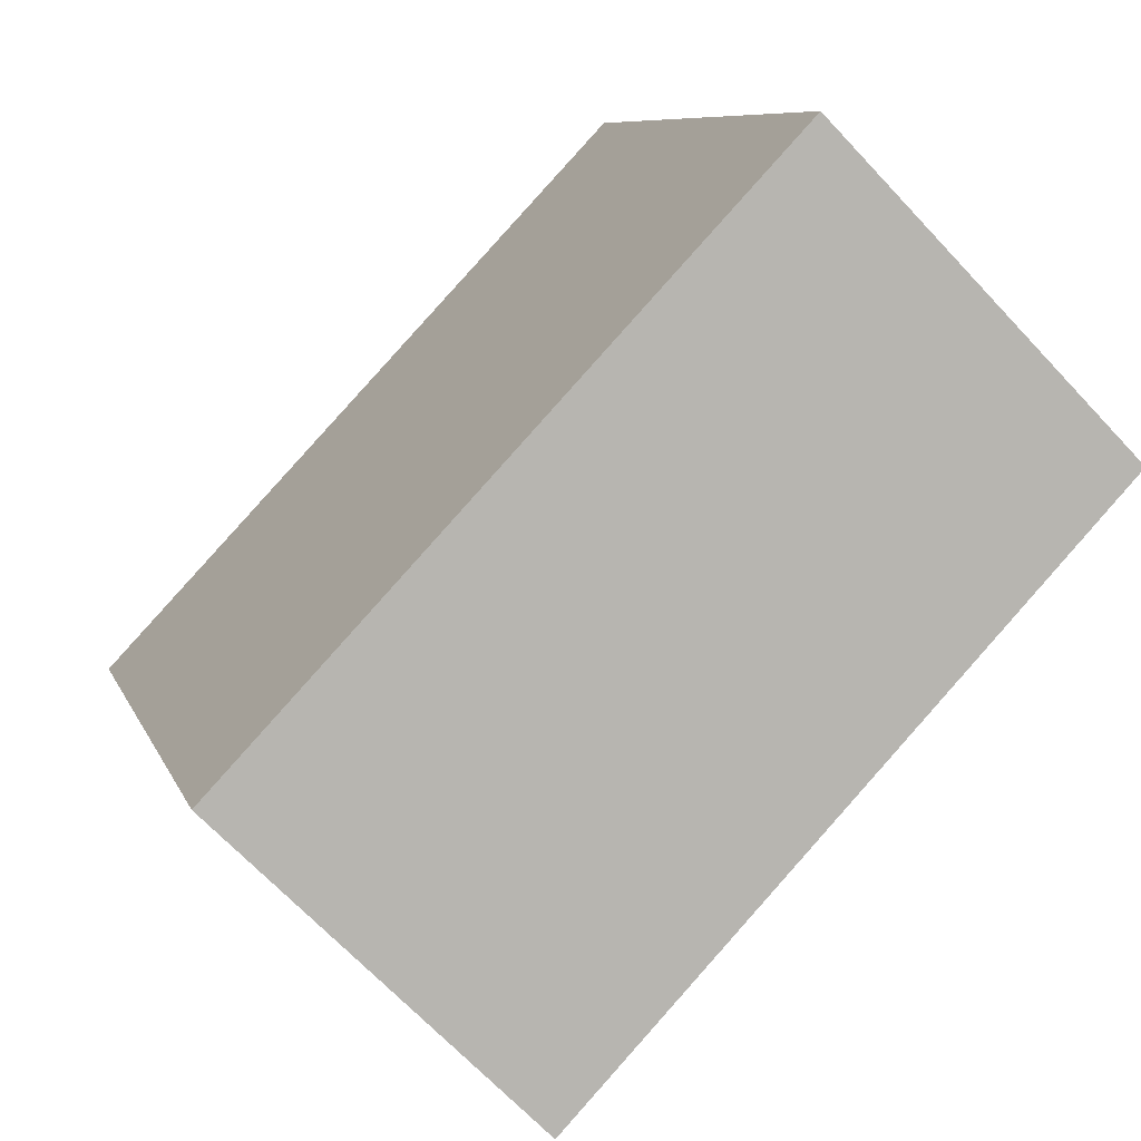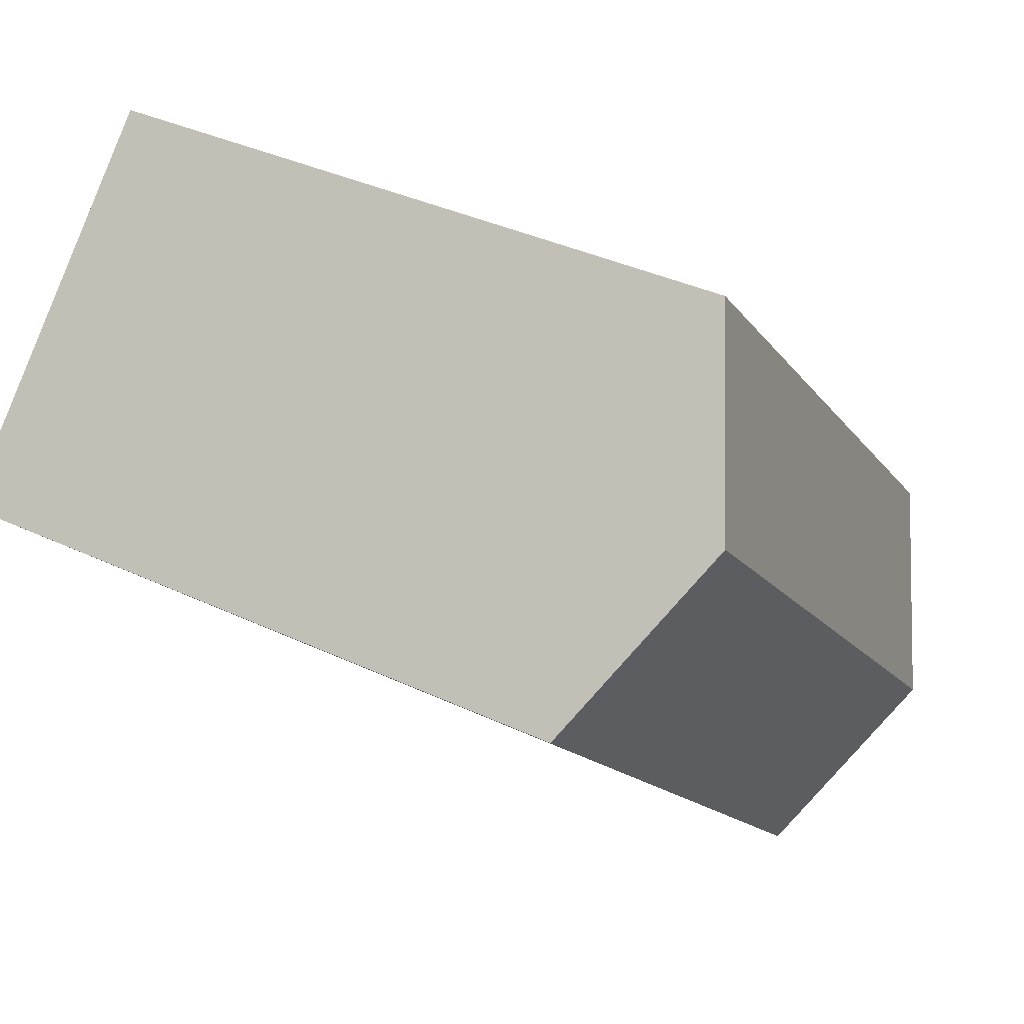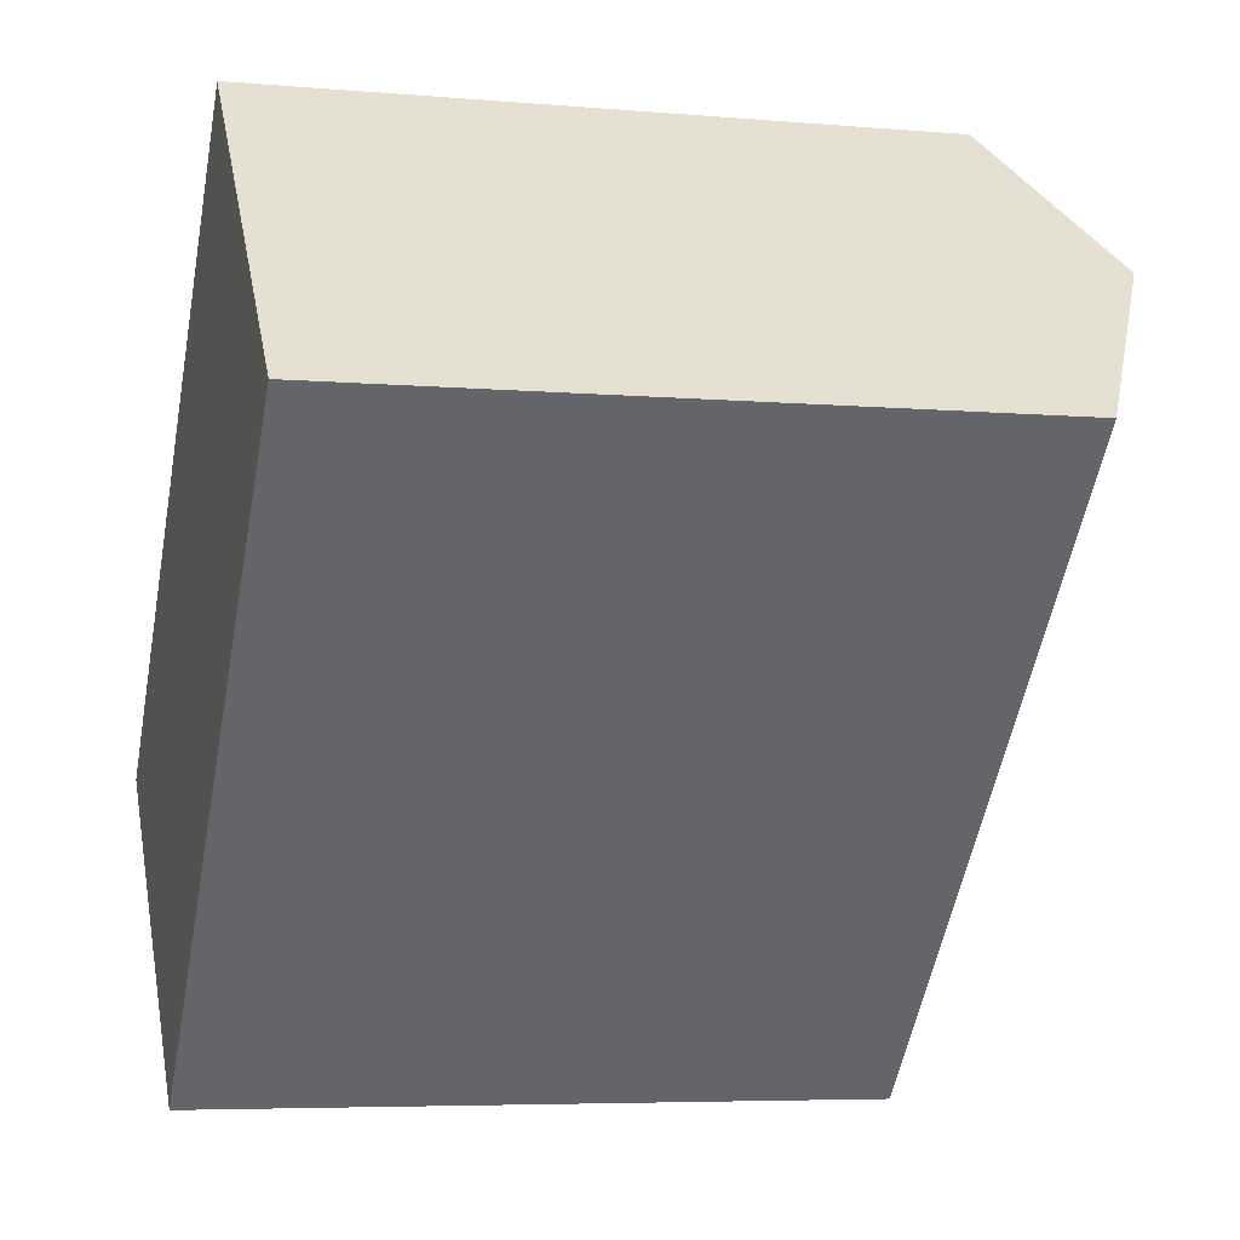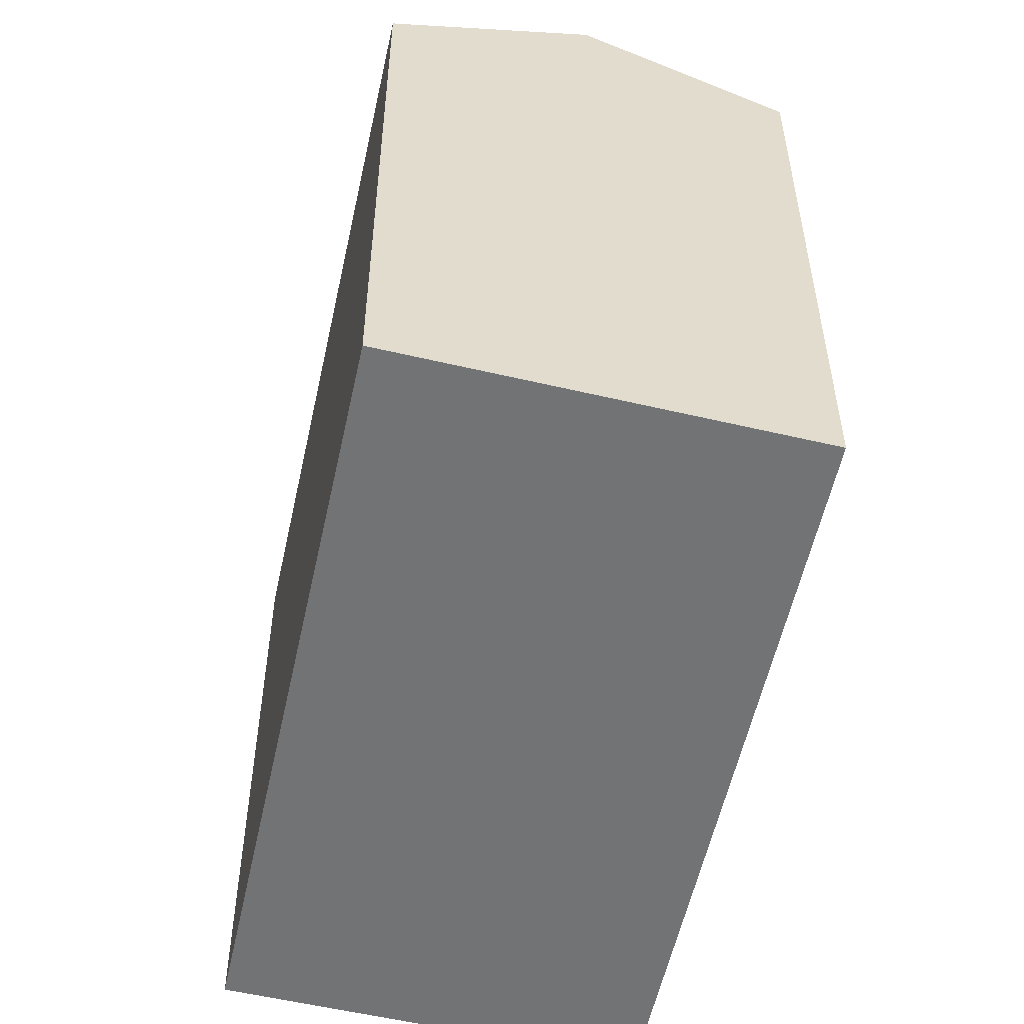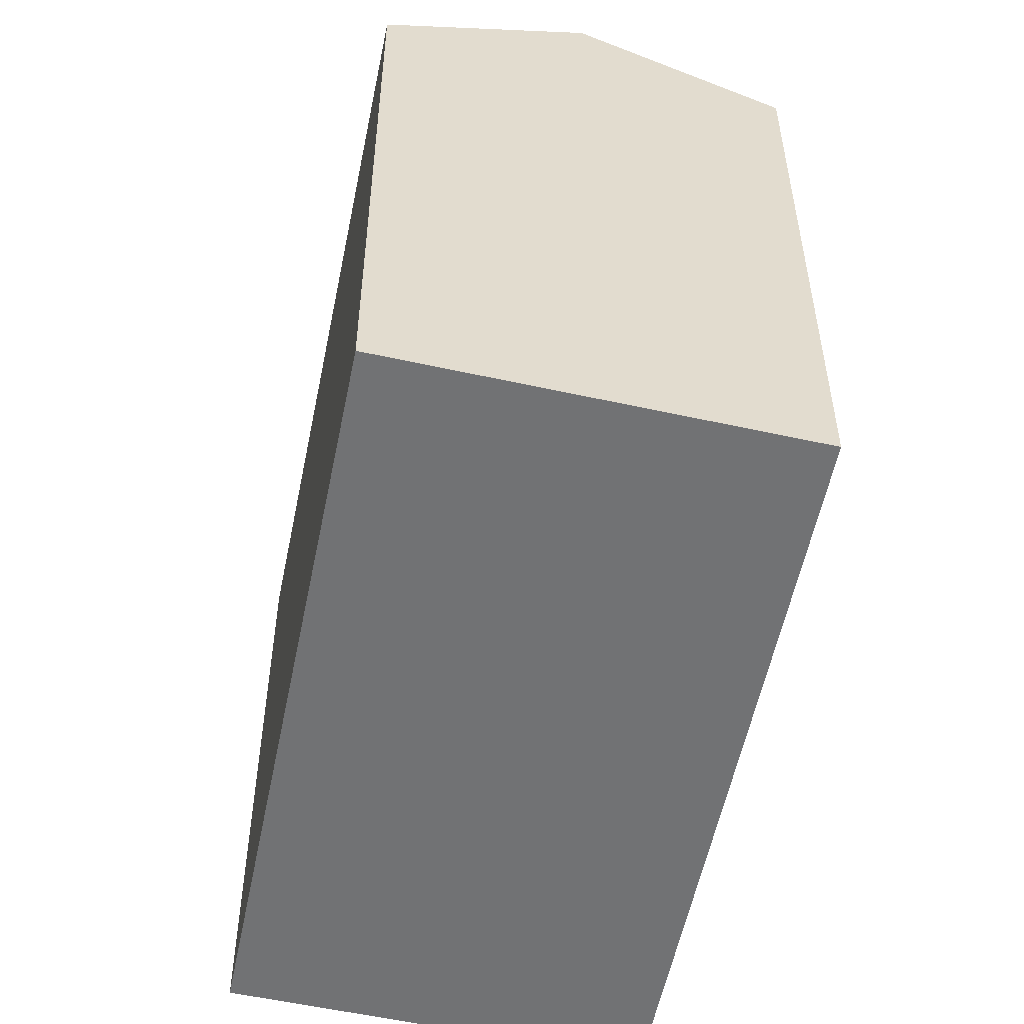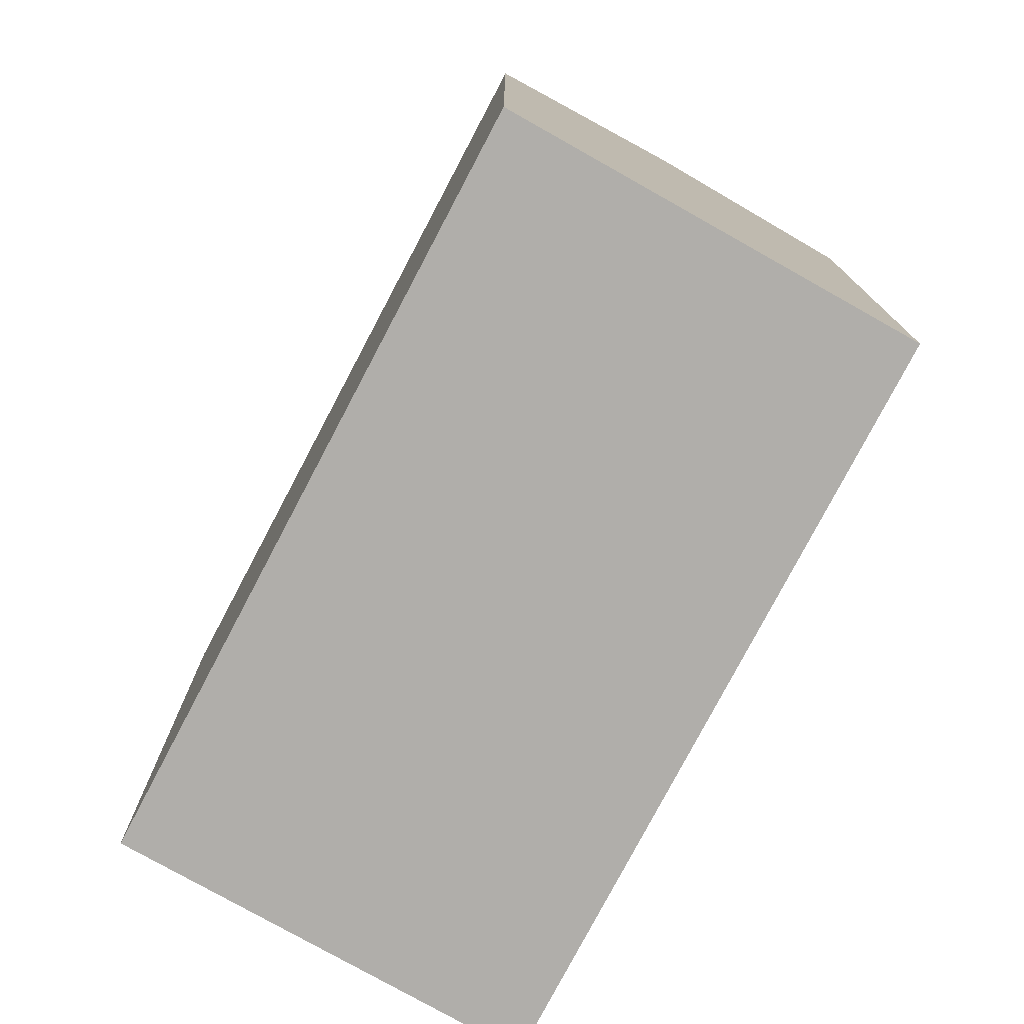
<metadata>
{"format":"obj","ext":"obj","renderer":"f3d","projection":"perspective","resolution":1024,"background":"white","views":[{"elev":8.1,"azim":-14.8,"up":"+Z"},{"elev":37.2,"azim":121.2,"up":"+Z"},{"elev":-5.6,"azim":74.8,"up":"+Z"},{"elev":-55.8,"azim":31.2,"up":"+Y"},{"elev":-55.5,"azim":-148.0,"up":"+Y"},{"elev":-77.9,"azim":-164.3,"up":"+Y"}]}
</metadata>
<code>
v  25.76 20.76 7.906
v  16.39 -1.059e-15 17.3
v  25.76 -4.841e-16 7.907
v  16.39 20.76 17.3
v  21.07 23.46 12.6
v  0 0 0
v  0.0004429 20.76 -0.0006576
v  9.364 5.752e-16 -9.393
v  9.365 20.76 -9.394
v  4.683 23.46 -4.697
g defaultobject
f 1 2 3
f 2 1 4
f 4 1 5
f 4 6 2
f 6 4 7
f 7 8 6
f 8 7 9
f 9 7 10
f 8 1 3
f 1 8 9
f 6 3 2
f 3 6 8
f 7 5 10
f 5 7 4
f 10 1 9
f 1 10 5

</code>
